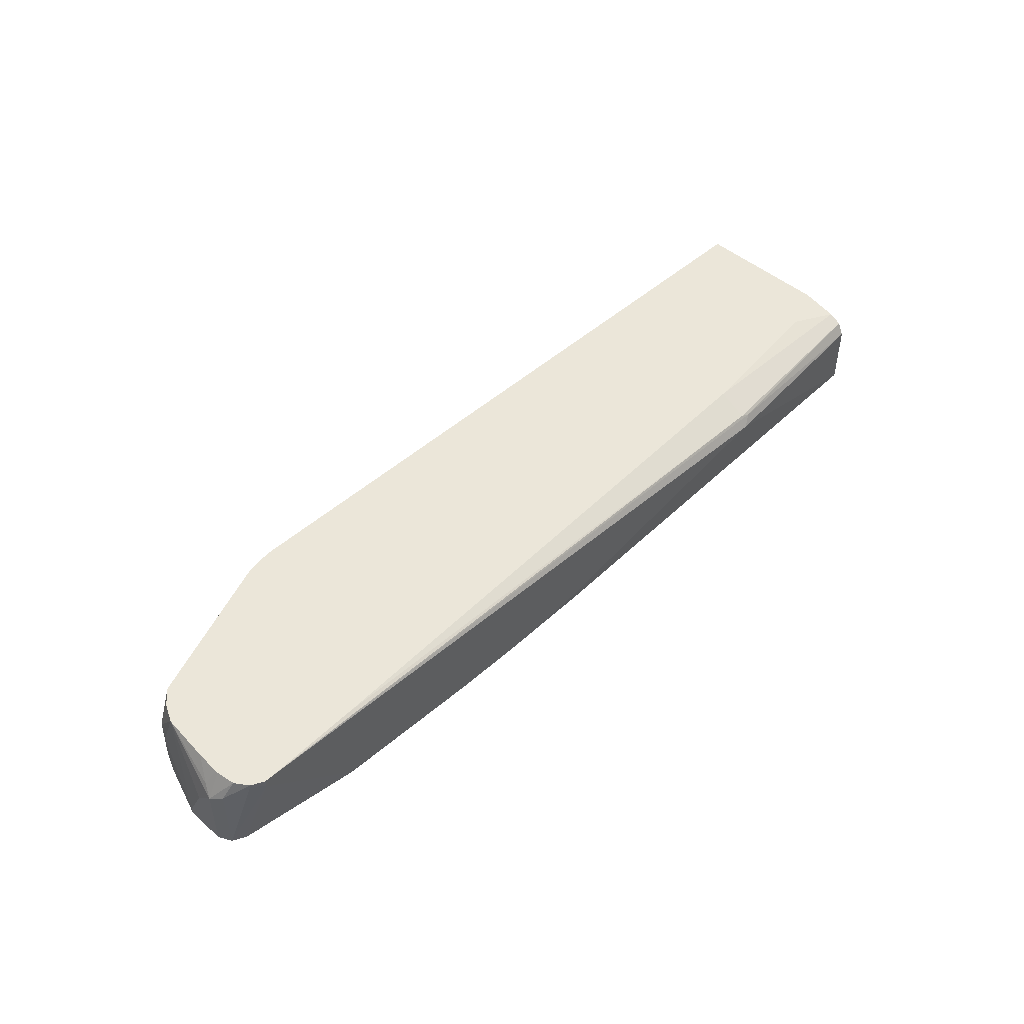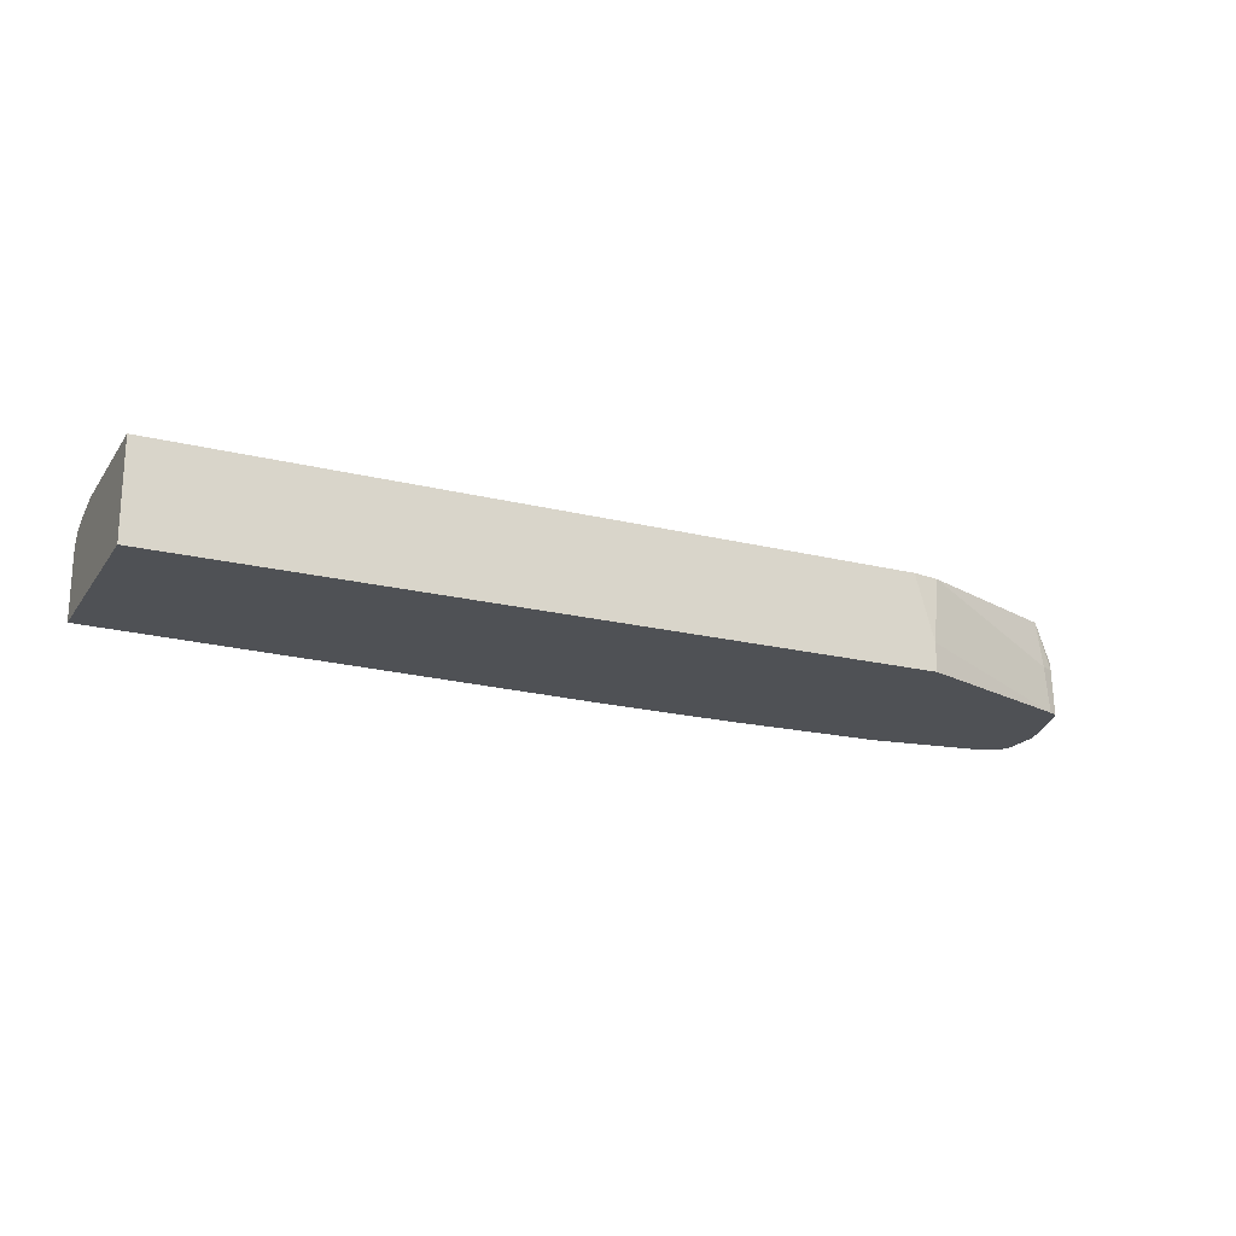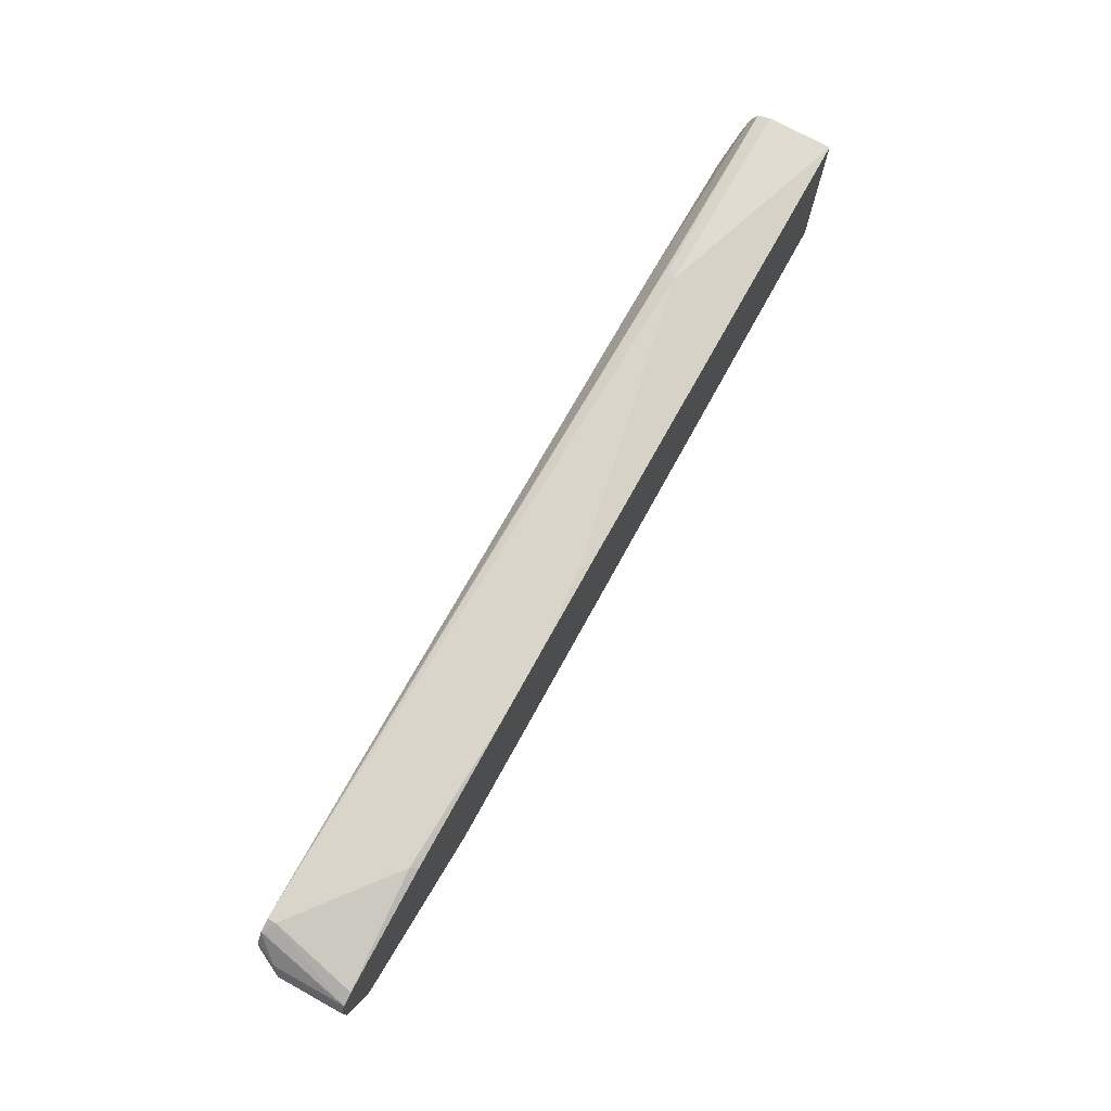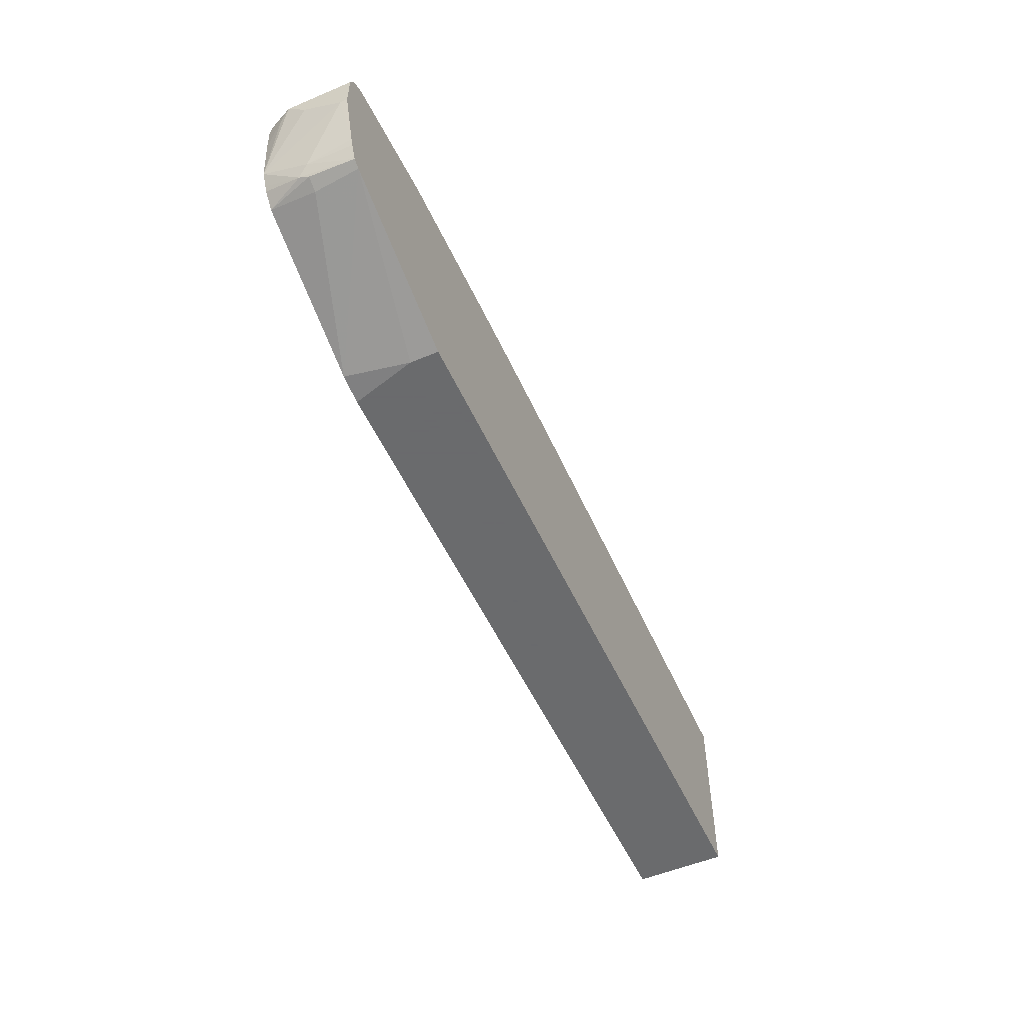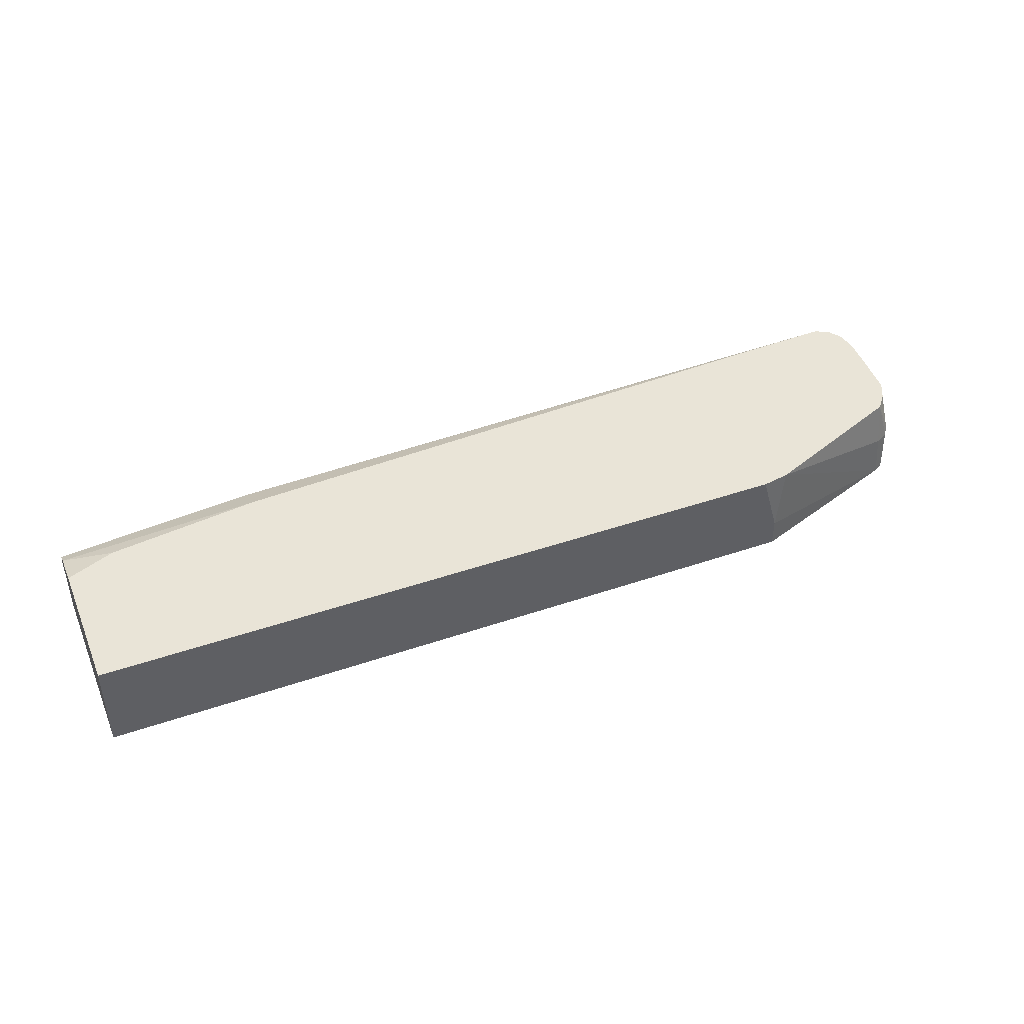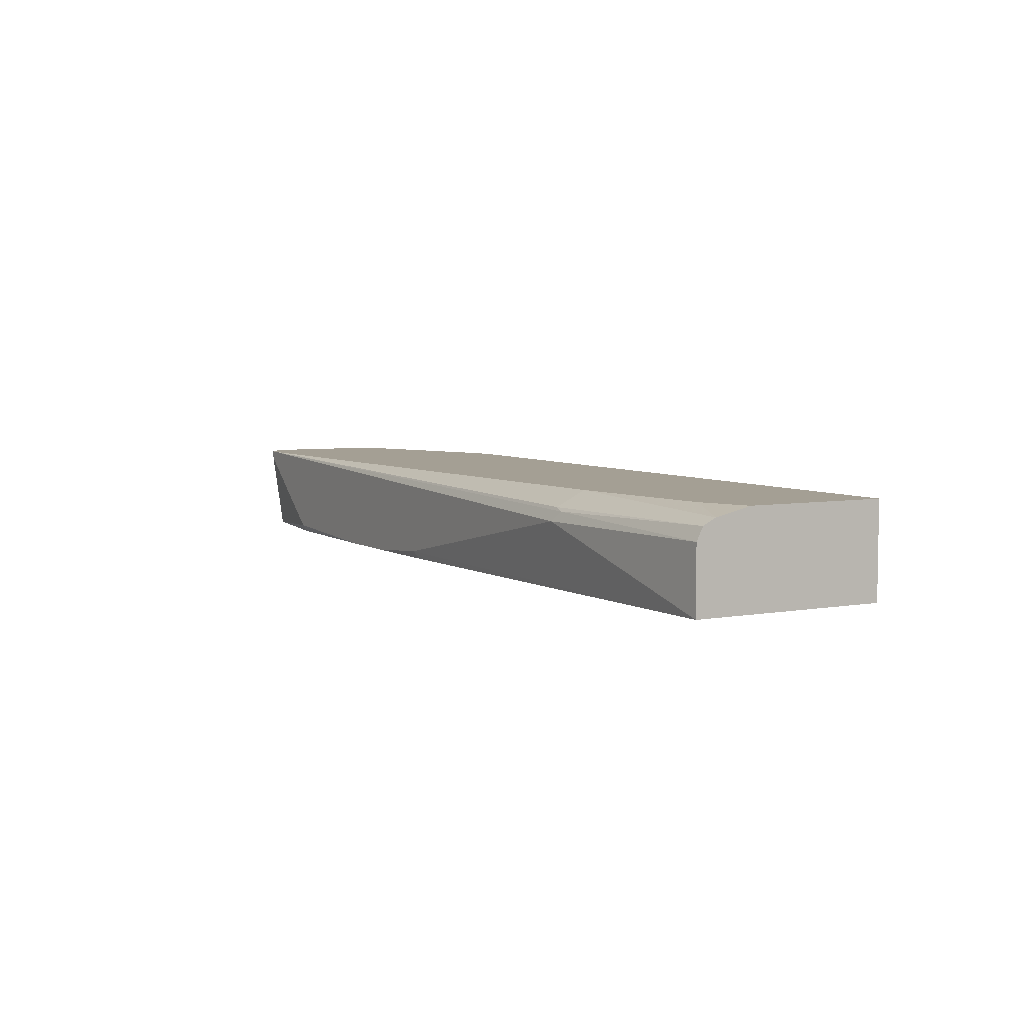
<metadata>
{"format":"obj","ext":"obj","renderer":"f3d","projection":"perspective","resolution":1024,"background":"white","views":[{"elev":46.8,"azim":134.6,"up":"+Z"},{"elev":-19.7,"azim":-24.9,"up":"+Z"},{"elev":74.6,"azim":118.9,"up":"+Y"},{"elev":-53.2,"azim":114.2,"up":"+Y"},{"elev":43.4,"azim":-22.1,"up":"+Z"},{"elev":5.5,"azim":-119.2,"up":"+Z"}]}
</metadata>
<code>
v -0.1835 0.5552 0.03852
v -0.1835 0.6704 0.03852
v -0.1835 0.5552 -0.03757
v 0.4069 0.5552 0.03852
v -0.1835 0.6998 0.0318
v -0.1431 0.6863 0.03852
v -0.1835 0.7157 -0.03757
v 0.4221 0.5552 -0.03757
v 0.4193 0.5552 -0.004394
v 0.4294 0.5591 0.03852
v -0.1835 0.7104 0.0265
v -0.01588 0.7022 0.03852
v -0.01588 0.7051 0.03711
v -0.1835 0.7157 0.0159
v -0.01588 0.7316 0.0159
v 0.2226 0.7316 -0.0318
v 0.1909 0.7293 -0.03757
v 0.5602 0.6044 -0.03757
v 0.4221 0.5552 -0.01442
v 0.5566 0.6044 3.8e-07
v 0.5549 0.6093 0.03852
v -0.01588 0.7263 0.0265
v -0.02382 0.7276 0.02385
v 0.4703 0.7282 0.03852
v 0.5499 0.7316 0.03852
v 0.292 0.7316 -0.03757
v 0.2137 0.7302 -0.03757
v 0.567 0.6077 -0.03757
v 0.5672 0.6097 3.8e-07
v 0.5685 0.6123 0.007948
v 0.565 0.6211 0.03852
v 0.5566 0.7316 0.03852
v 0.3498 0.7316 -0.03757
v 0.5725 0.6203 -0.03757
v 0.5725 0.6203 3.8e-07
v 0.5725 0.6362 0.03852
v 0.5672 0.6256 0.03852
v 0.5672 0.7263 0.03852
v 0.5566 0.7316 0.0318
v 0.4771 0.7316 -0.0318
v 0.4742 0.7287 -0.03757
v 0.5747 0.626 -0.03757
v 0.5885 0.668 -0.0318
v 0.5885 0.6839 3.8e-07
v 0.5885 0.6998 0.0159
v 0.5844 0.6918 0.02385
v 0.576 0.6772 0.03852
v 0.5672 0.7263 0.03711
v 0.5745 0.7157 0.03852
v 0.5831 0.7104 0.0212
v 0.5831 0.7104 -0.03757
v 0.5725 0.7157 -0.03757
v 0.5885 0.668 -0.03757
v 0.5885 0.6998 -0.03757
v 0.5771 0.6998 0.03852
v 0.5771 0.6977 0.03852
f 21 30 31
f 22 24 25
f 22 25 23
f 28 34 35
f 30 36 37
f 28 30 29
f 30 35 36
f 21 29 30
f 30 37 31
f 28 35 30
f 20 29 21
f 15 26 16
f 18 28 20
f 16 27 17
f 16 26 27
f 32 38 48
f 15 33 26
f 15 40 33
f 15 39 40
f 15 32 39
f 15 25 32
f 15 23 25
f 14 23 15
f 13 24 22
f 20 28 29
f 32 48 39
f 36 43 44
f 34 42 35
f 12 24 13
f 46 56 47
f 45 56 46
f 45 55 56
f 45 49 55
f 45 50 49
f 45 51 50
f 45 54 51
f 43 45 44
f 43 54 45
f 43 53 54
f 33 40 41
f 42 53 43
f 39 52 40
f 39 51 52
f 39 48 51
f 38 51 48
f 38 50 51
f 38 49 50
f 36 46 47
f 36 45 46
f 36 44 45
f 35 43 36
f 35 42 43
f 40 52 41
f 11 23 14
f 7 16 17
f 10 20 21
f 1 12 6
f 1 24 12
f 1 25 24
f 1 32 25
f 1 38 32
f 1 49 38
f 1 55 49
f 1 56 55
f 1 47 56
f 1 36 47
f 1 37 36
f 1 6 2
f 1 31 37
f 1 10 21
f 1 4 10
f 1 9 4
f 1 19 9
f 1 3 8
f 1 7 3
f 1 14 7
f 1 11 14
f 1 5 11
f 1 2 5
f 11 22 23
f 1 21 31
f 2 6 5
f 1 8 19
f 3 17 27
f 10 18 20
f 10 19 18
f 9 19 10
f 8 18 19
f 7 15 16
f 7 14 15
f 5 22 11
f 5 12 13
f 5 6 12
f 4 9 10
f 3 18 8
f 5 13 22
f 3 34 28
f 3 27 26
f 3 26 33
f 3 33 41
f 3 28 18
f 3 52 51
f 3 41 52
f 3 54 53
f 3 53 42
f 3 42 34
f 3 51 54
f 3 7 17

</code>
